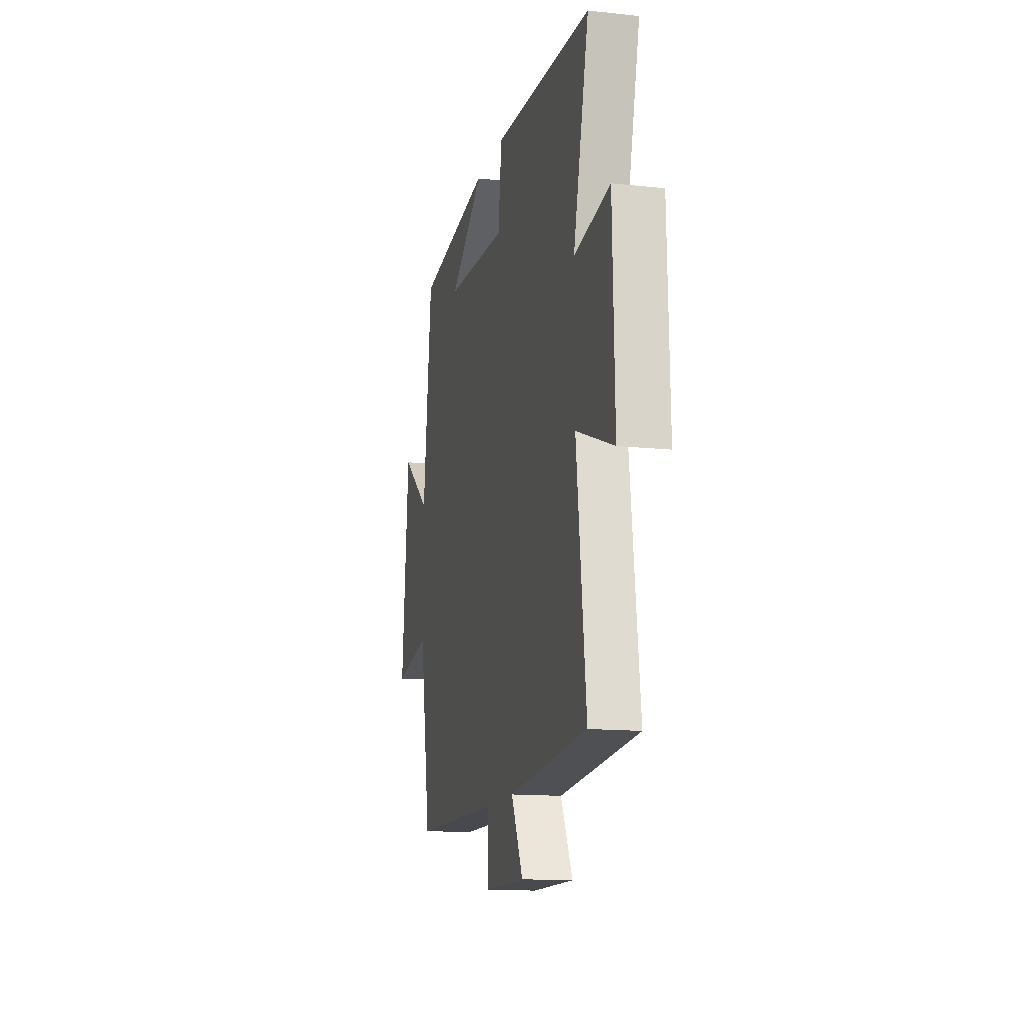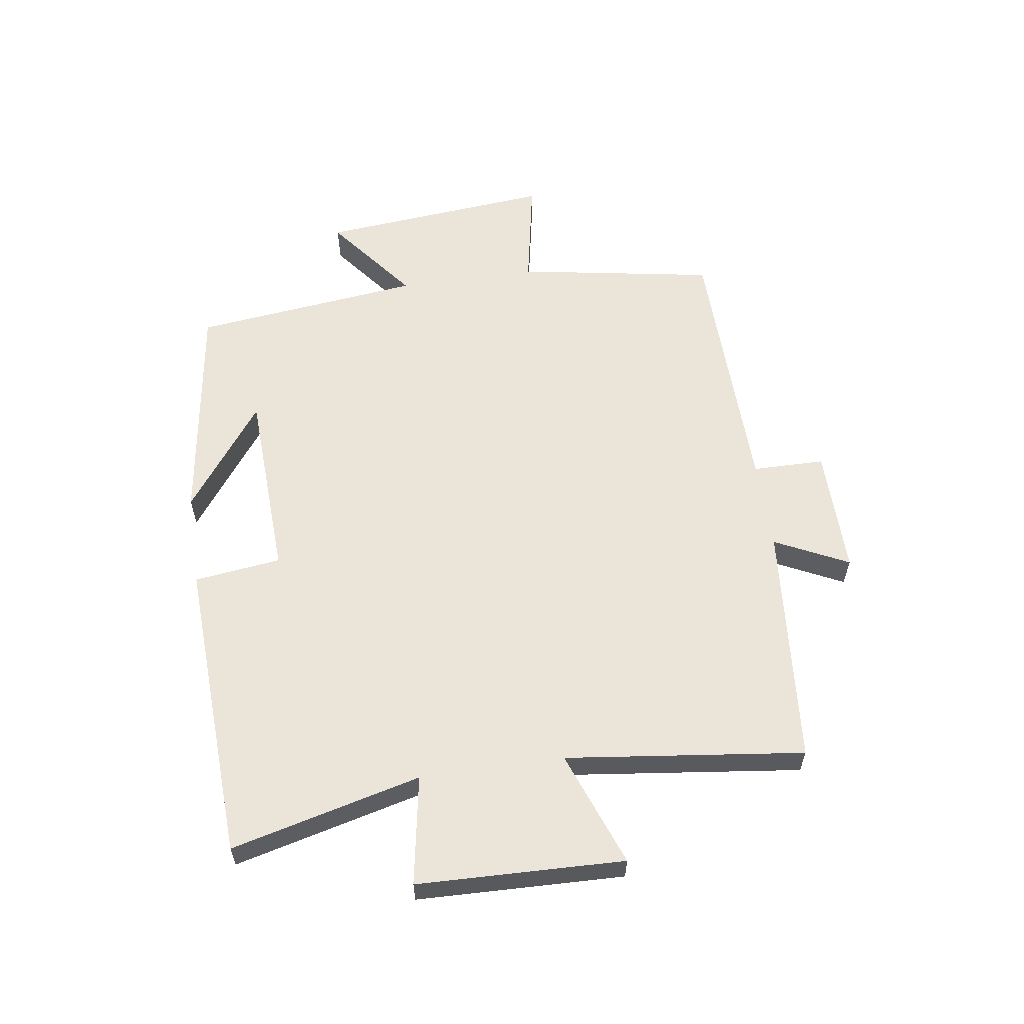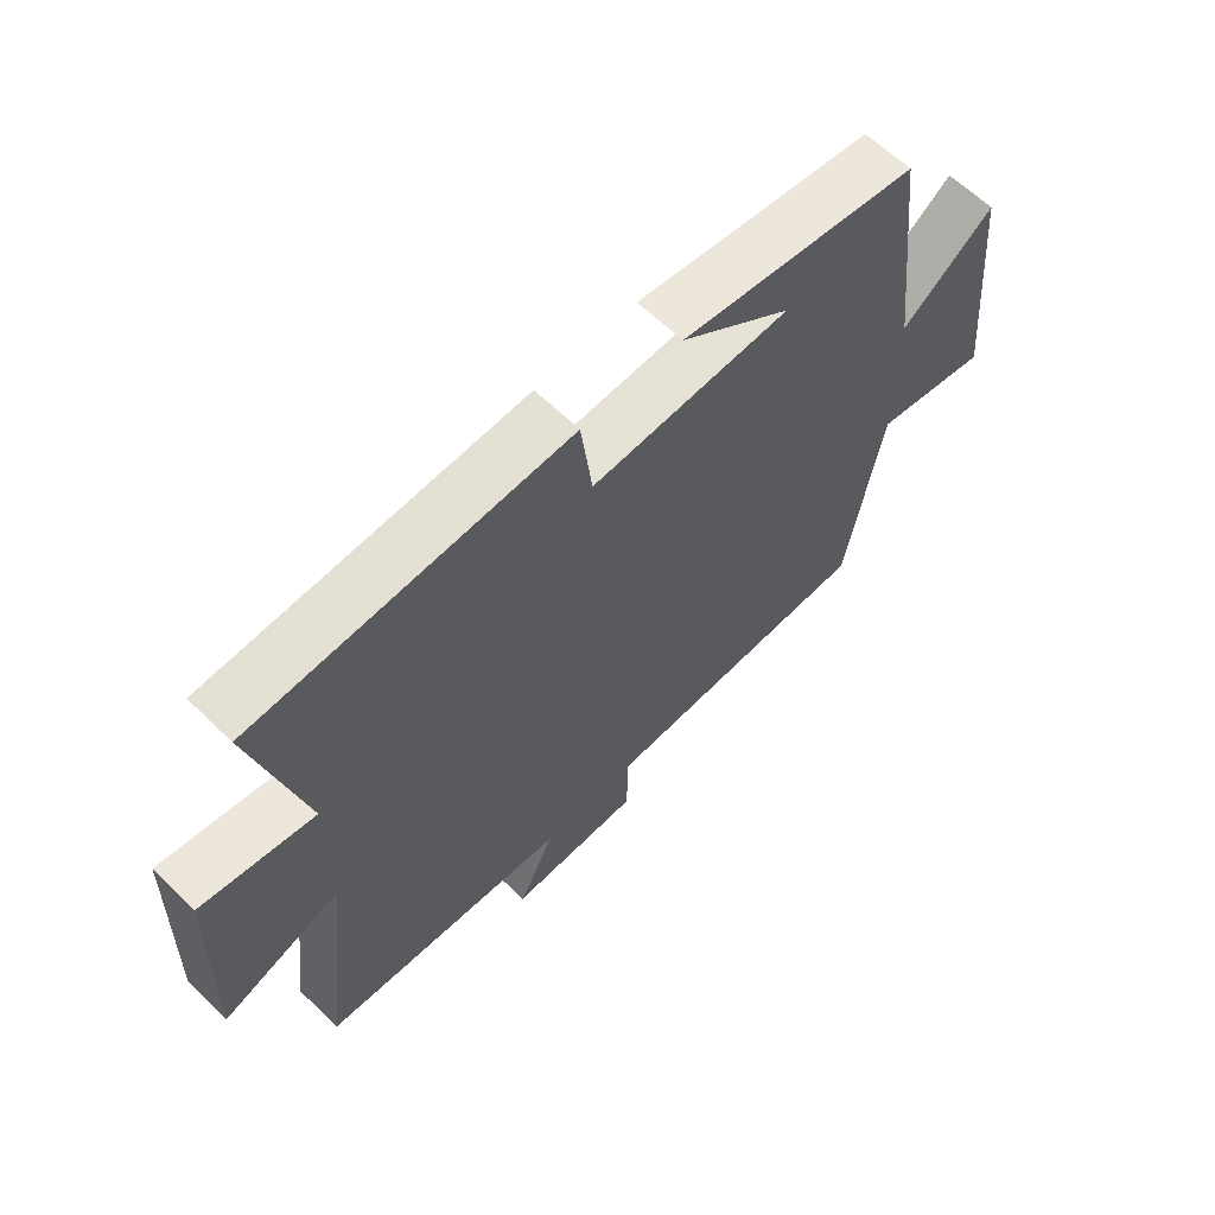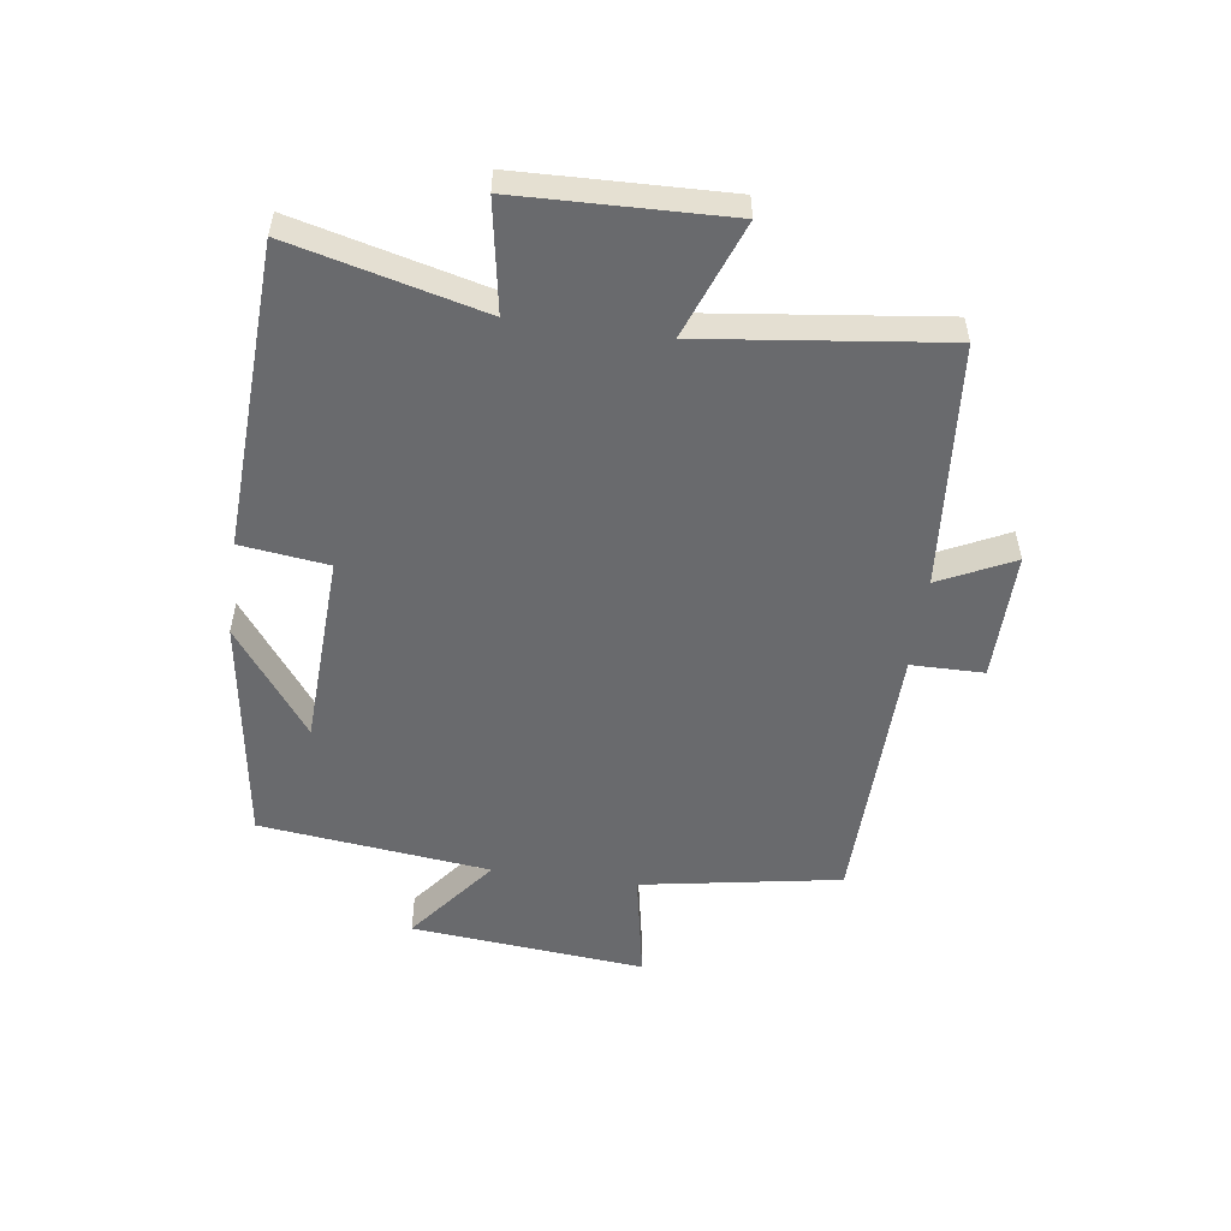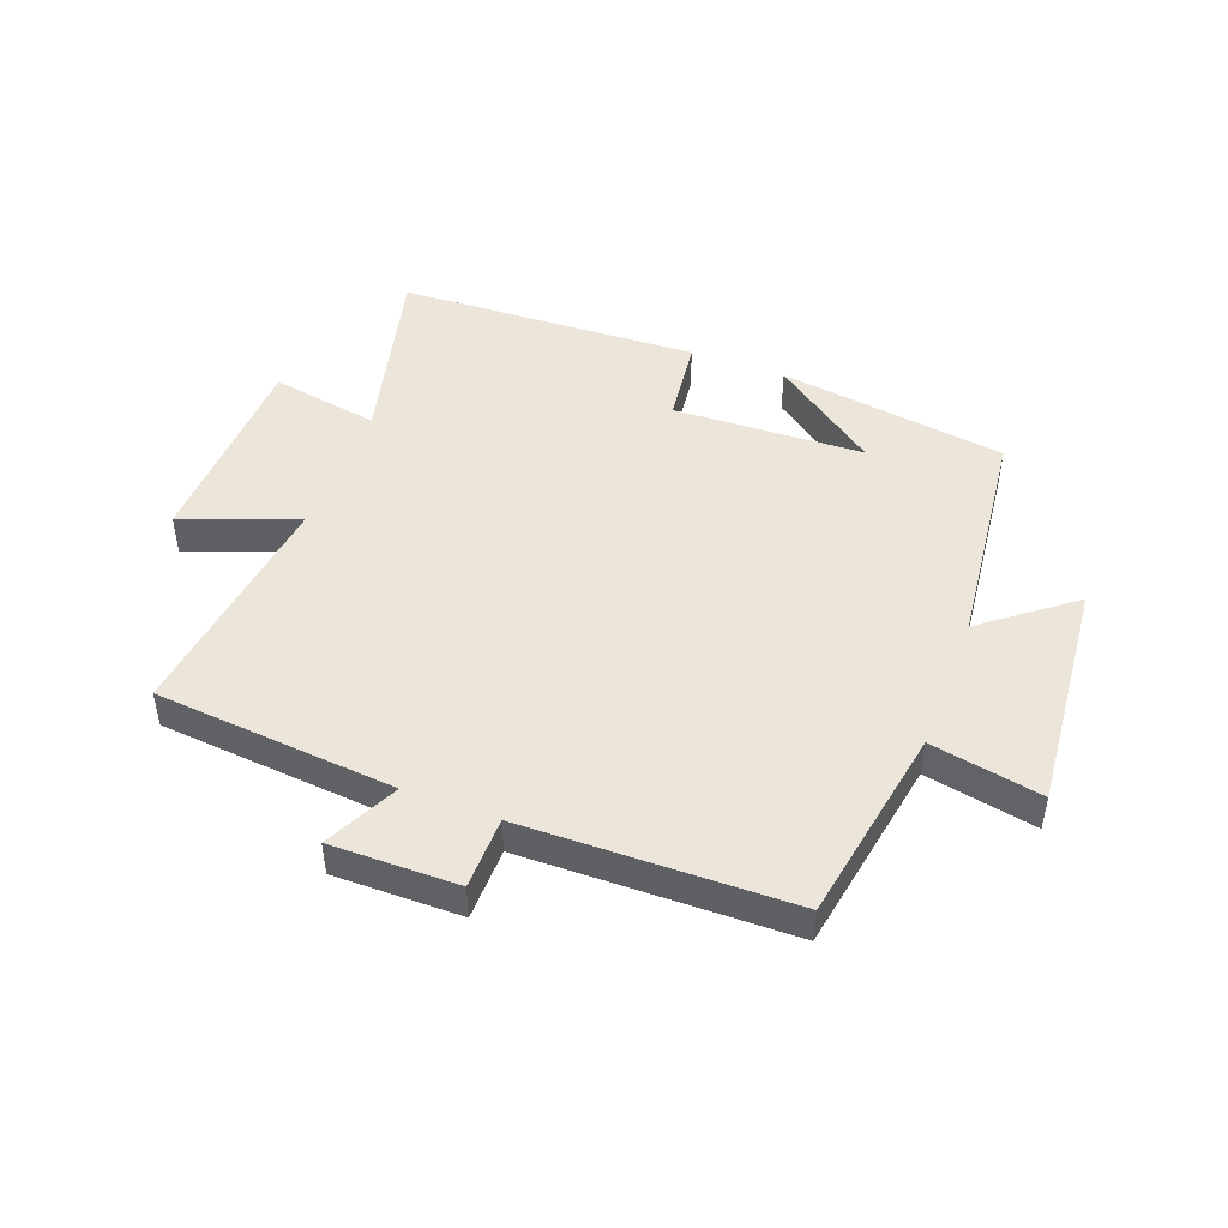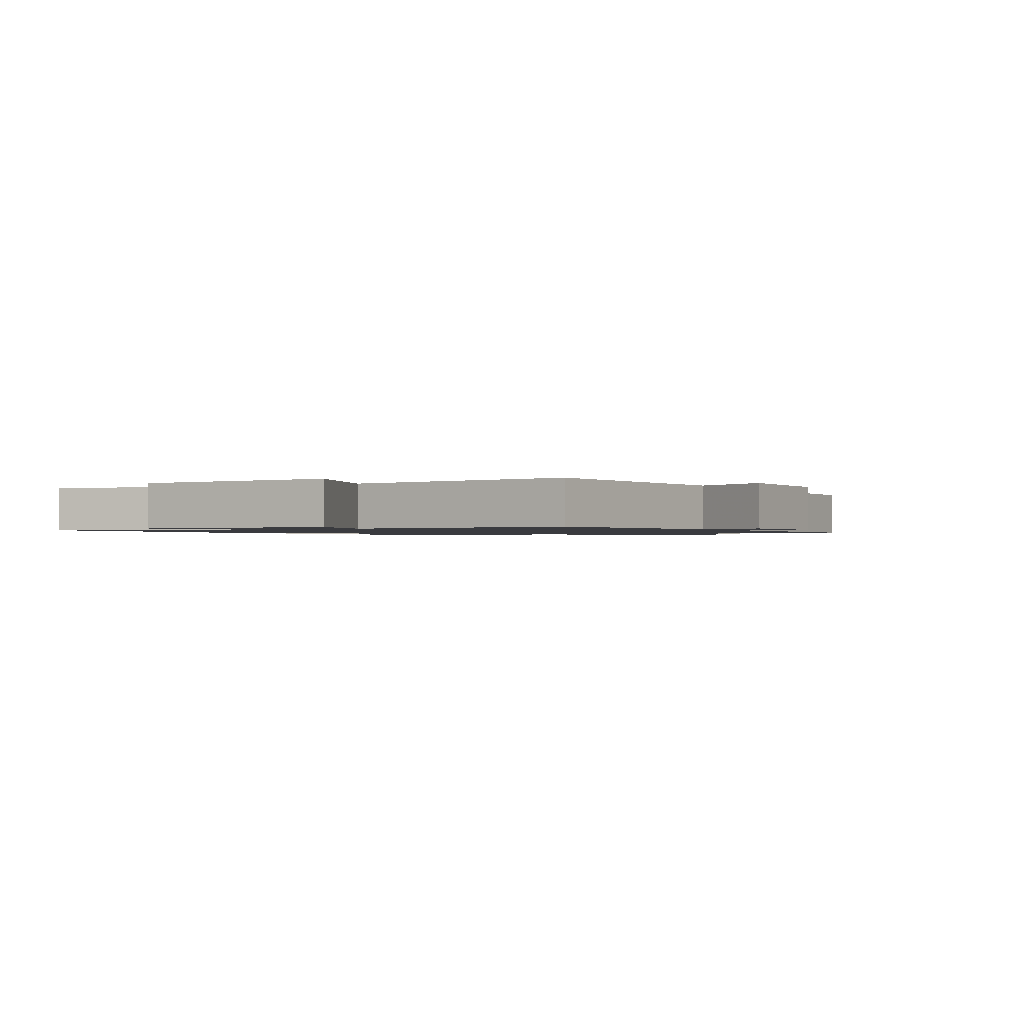
<metadata>
{"format":"obj","ext":"obj","renderer":"f3d","projection":"perspective","resolution":1024,"background":"white","views":[{"elev":-13.8,"azim":76.6,"up":"+Z"},{"elev":58.9,"azim":81.7,"up":"+Y"},{"elev":62.4,"azim":134.6,"up":"+Z"},{"elev":-53.1,"azim":82.1,"up":"+Y"},{"elev":47.1,"azim":-159.2,"up":"+Y"},{"elev":-1.2,"azim":120.3,"up":"+Y"}]}
</metadata>
<code>
v -0.456 0.07 0.446
v -0.078 0.07 0.5
v -0.254 0.07 0.371
v 0.062 0.07 0.357
v 0.08 0.07 0.5
v 0.578 0.07 0.476
v 0.5 0.07 0.164
v 0.679 0.07 0.195
v 0.689 0.07 -0.145
v 0.5 0.07 -0.074
v 0.548 0.07 -0.466
v 0.15 0.07 -0.5
v 0.209 0.07 -0.621
v -0.001 0.07 -0.619
v -0.002 0.07 -0.5
v -0.444 0.07 -0.491
v -0.5 0.07 -0.165
v -0.683 0.07 -0.2
v -0.647 0.07 0.184
v -0.5 0.07 0.069
v -0.456 0 0.446
v -0.078 0 0.5
v -0.254 0 0.371
v 0.062 0 0.357
v 0.08 0 0.5
v 0.578 0 0.476
v 0.5 0 0.164
v 0.679 0 0.195
v 0.689 0 -0.145
v 0.5 0 -0.074
v 0.548 0 -0.466
v 0.15 0 -0.5
v 0.209 0 -0.621
v -0.001 0 -0.619
v -0.002 0 -0.5
v -0.444 0 -0.491
v -0.5 0 -0.165
v -0.683 0 -0.2
v -0.647 0 0.184
v -0.5 0 0.069
f 17 18 19 20
f 15 16 17 20
f 15 20 1
f 12 13 14 15
f 10 11 12 15
f 10 15 1
f 7 8 9 10
f 4 5 6 7
f 3 4 7 10
f 1 2 3
f 1 3 10
f 40 39 38 37
f 40 37 36 35
f 21 40 35
f 35 34 33 32
f 35 32 31 30
f 21 35 30
f 30 29 28 27
f 27 26 25 24
f 30 27 24 23
f 23 22 21
f 30 23 21
f 1 21 22 2
f 2 22 23 3
f 3 23 24 4
f 4 24 25 5
f 5 25 26 6
f 6 26 27 7
f 7 27 28 8
f 8 28 29 9
f 9 29 30 10
f 10 30 31 11
f 11 31 32 12
f 12 32 33 13
f 13 33 34 14
f 14 34 35 15
f 15 35 36 16
f 16 36 37 17
f 17 37 38 18
f 18 38 39 19
f 19 39 40 20
f 20 40 21 1

</code>
